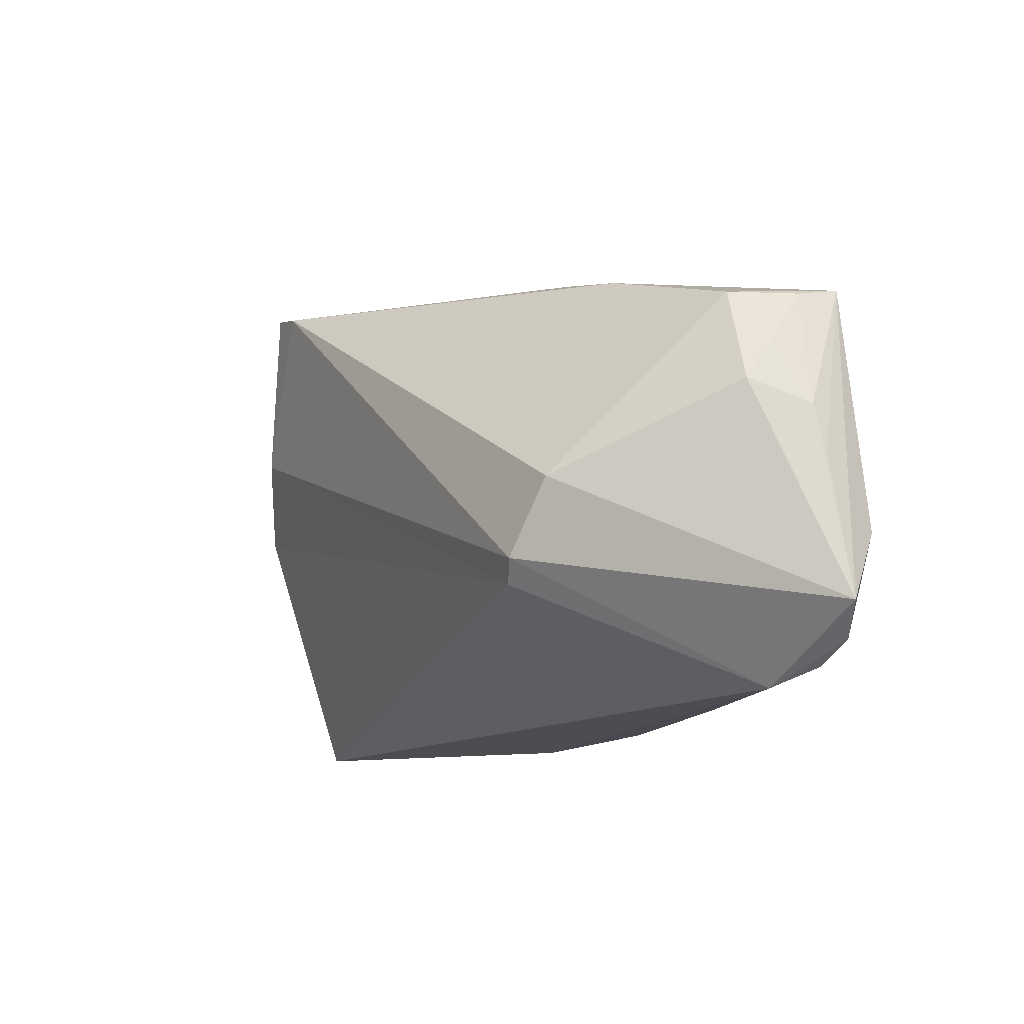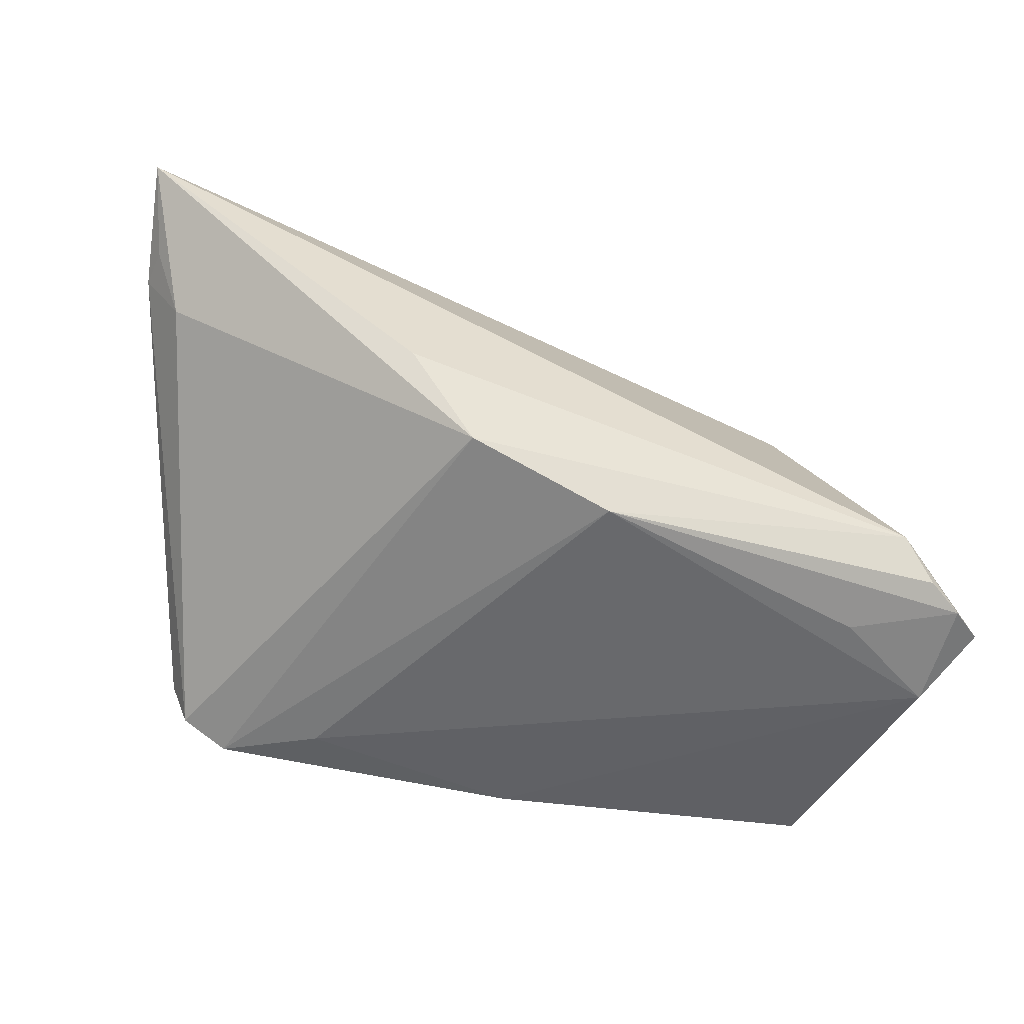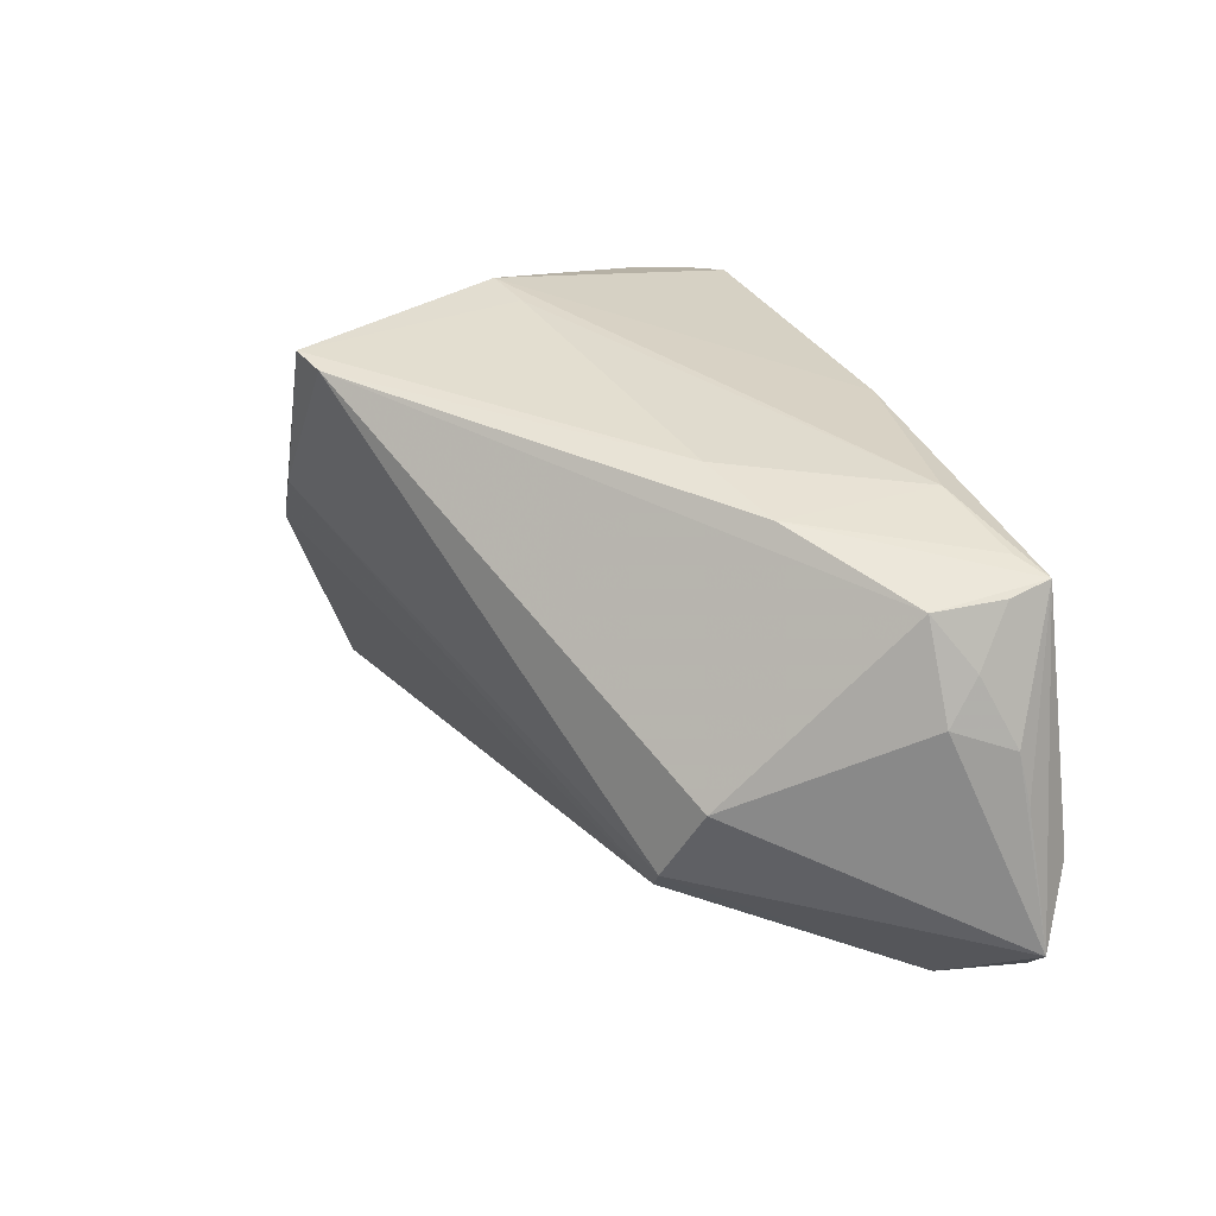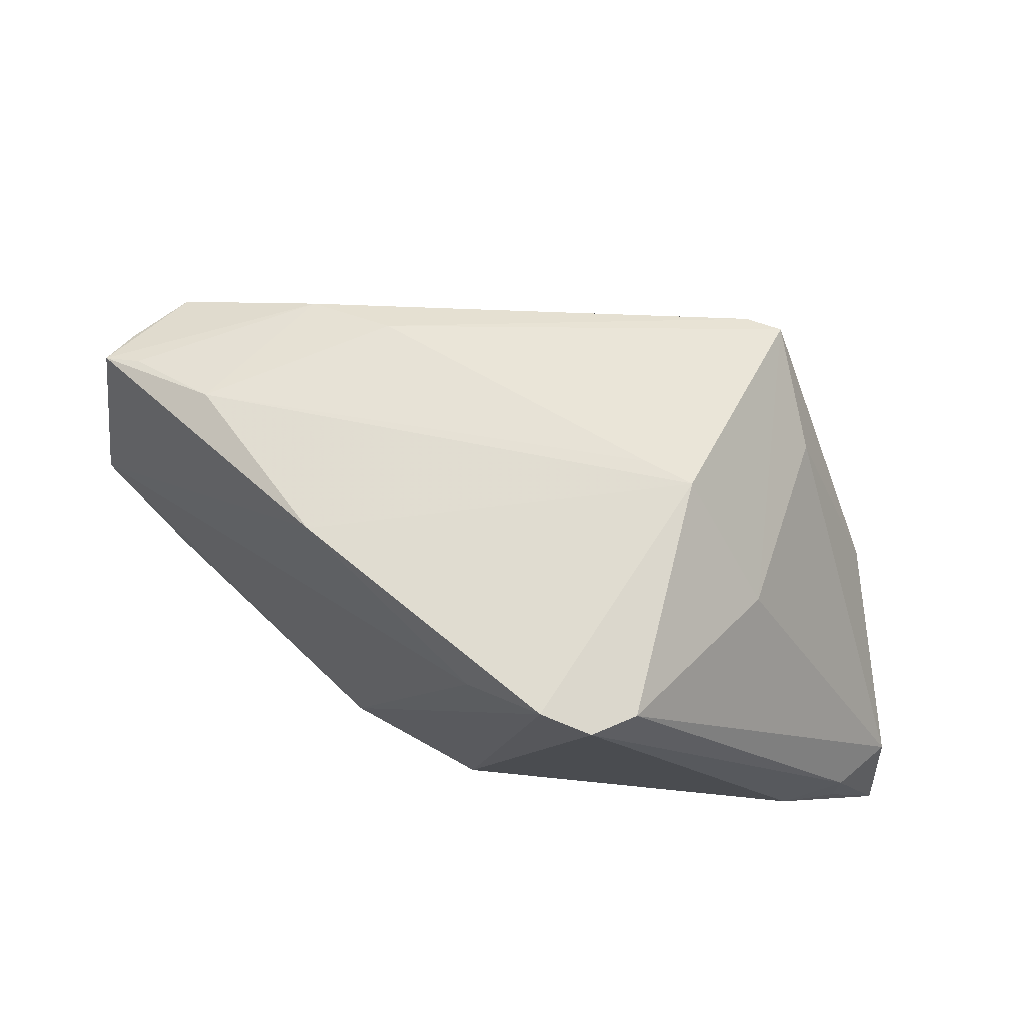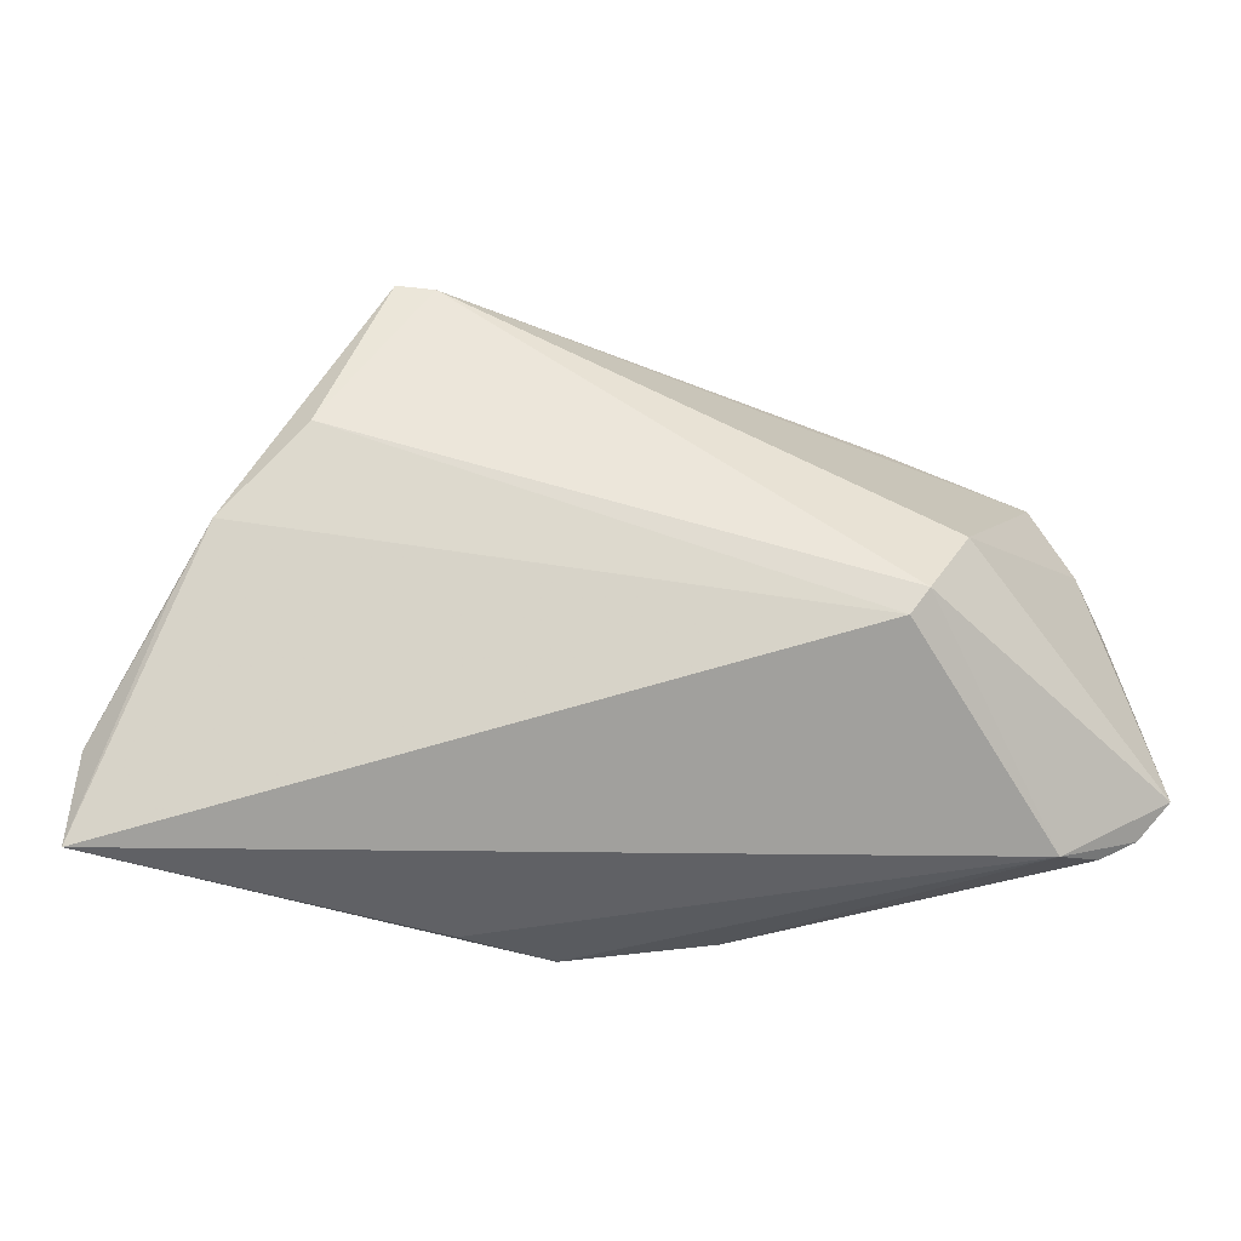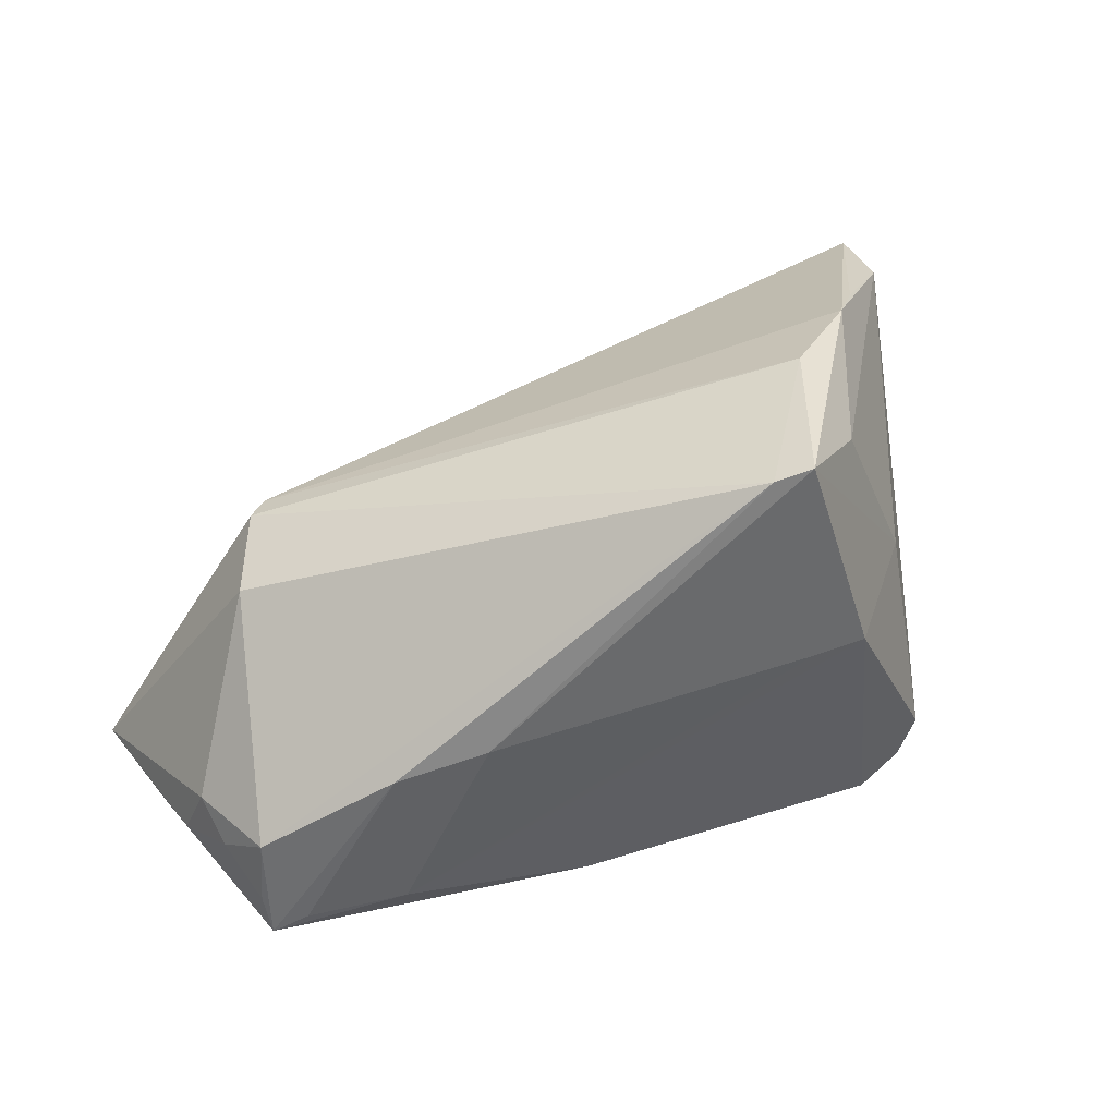
<metadata>
{"format":"obj","ext":"obj","renderer":"f3d","projection":"perspective","resolution":1024,"background":"white","views":[{"elev":-9.6,"azim":76.2,"up":"+Y"},{"elev":-47.7,"azim":-16.1,"up":"+Z"},{"elev":28.5,"azim":67.5,"up":"+Y"},{"elev":58.2,"azim":-136.3,"up":"+Y"},{"elev":-42.1,"azim":15.1,"up":"+Y"},{"elev":40.0,"azim":157.5,"up":"+Z"}]}
</metadata>
<code>
v -0.02426 0.03132 0.008666
v -0.01179 0.02843 0.03395
v -0.04828 -0.0208 0.006195
v -0.03808 0.02444 -0.01616
v 0.04917 0.01925 -0.01855
v -0.03601 -0.0006752 0.03282
v 0.05876 -0.01861 -0.02069
v 0.03227 0.02394 -0.02015
v 0.05404 -0.01018 -0.02498
v 0.04269 -0.002994 0.01094
v 0.04846 0.02014 -0.0238
v -0.03023 0.02557 -0.02415
v 0.0219 0.02623 0.002511
v 0.03577 -0.0151 0.01379
v 0.04999 -0.02541 -0.01996
v 0.05435 -0.02266 -0.02152
v 0.04115 -0.01848 -0.02364
v 0.04606 -0.0277 -0.01508
v 0.006539 -0.02748 -0.022
v -0.05437 -0.03222 0.02007
v 0.04426 0.02129 -0.02167
v 0.05273 0.00776 -0.01051
v 0.0329 0.02386 -0.0004618
v 0.03829 -0.01227 0.01431
v -0.01951 -0.03222 -0.006335
v -0.02479 0.009381 0.03499
v 0.05452 0.004638 -0.01792
v -0.03624 0.0173 0.008981
v -0.04129 -0.007742 0.02953
v -0.0359 0.02434 -0.02154
v -0.01909 0.0192 -0.02498
v -0.05288 -0.0211 0.02208
v -0.05184 -0.02397 0.01301
v -0.01637 0.02926 0.03512
v 0.05561 -0.001485 -0.01902
v 0.0516 0.01282 -0.01426
v -0.01118 -0.02997 -0.017
v 0.008112 0.02419 -0.02498
v -0.01783 0.03065 0.007596
v -0.0525 -0.01921 0.01304
v 0.04849 0.01909 -0.009824
v -0.02683 0.01947 0.02935
f 7 27 22
f 10 22 41
f 7 22 10
f 6 26 34
f 6 42 32
f 34 42 6
f 14 26 6
f 7 16 9
f 37 19 18
f 18 16 7
f 38 1 8
f 23 8 13
f 38 9 31
f 31 9 19
f 3 30 37
f 7 10 24
f 24 26 14
f 24 18 7
f 14 18 24
f 17 16 19
f 19 9 17
f 17 9 16
f 35 27 7
f 37 18 25
f 19 16 15
f 15 18 19
f 16 18 15
f 41 22 36
f 36 22 27
f 13 8 39
f 39 8 1
f 34 13 39
f 39 1 34
f 2 10 41
f 41 23 2
f 2 24 10
f 2 13 34
f 2 23 13
f 34 26 2
f 26 24 2
f 11 23 41
f 11 9 38
f 38 8 11
f 27 35 11
f 7 9 11
f 11 35 7
f 38 31 12
f 37 30 12
f 12 1 38
f 12 19 37
f 12 31 19
f 12 4 1
f 30 4 12
f 32 42 28
f 28 4 32
f 1 4 28
f 28 42 34
f 34 1 28
f 20 3 37
f 37 25 20
f 14 6 20
f 20 18 14
f 20 25 18
f 8 23 21
f 21 11 8
f 23 11 21
f 41 36 5
f 5 11 41
f 5 36 27
f 27 11 5
f 32 4 40
f 40 20 32
f 40 4 30
f 30 3 40
f 29 6 32
f 32 20 29
f 29 20 6
f 3 20 33
f 33 40 3
f 20 40 33

</code>
